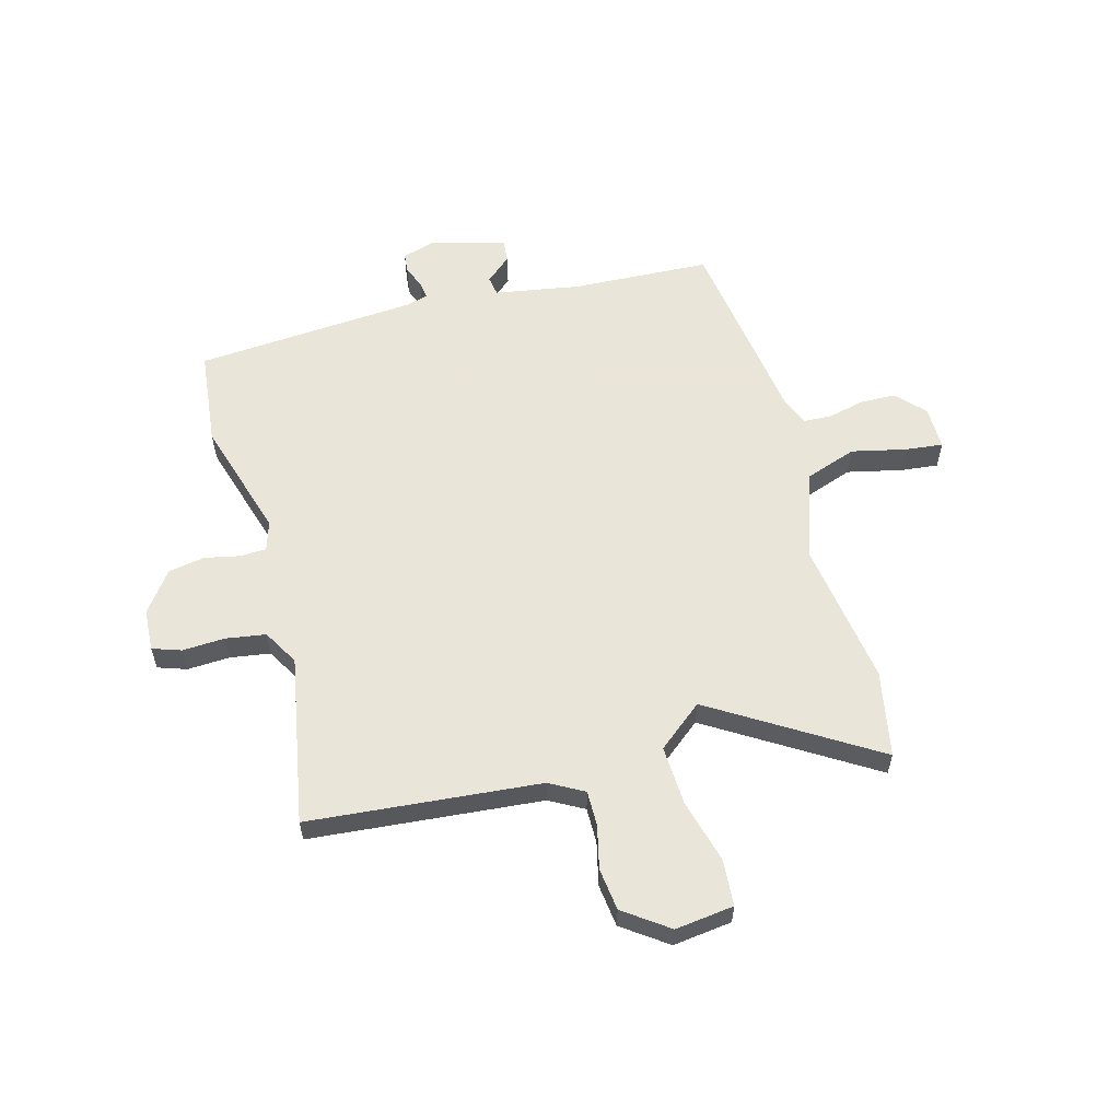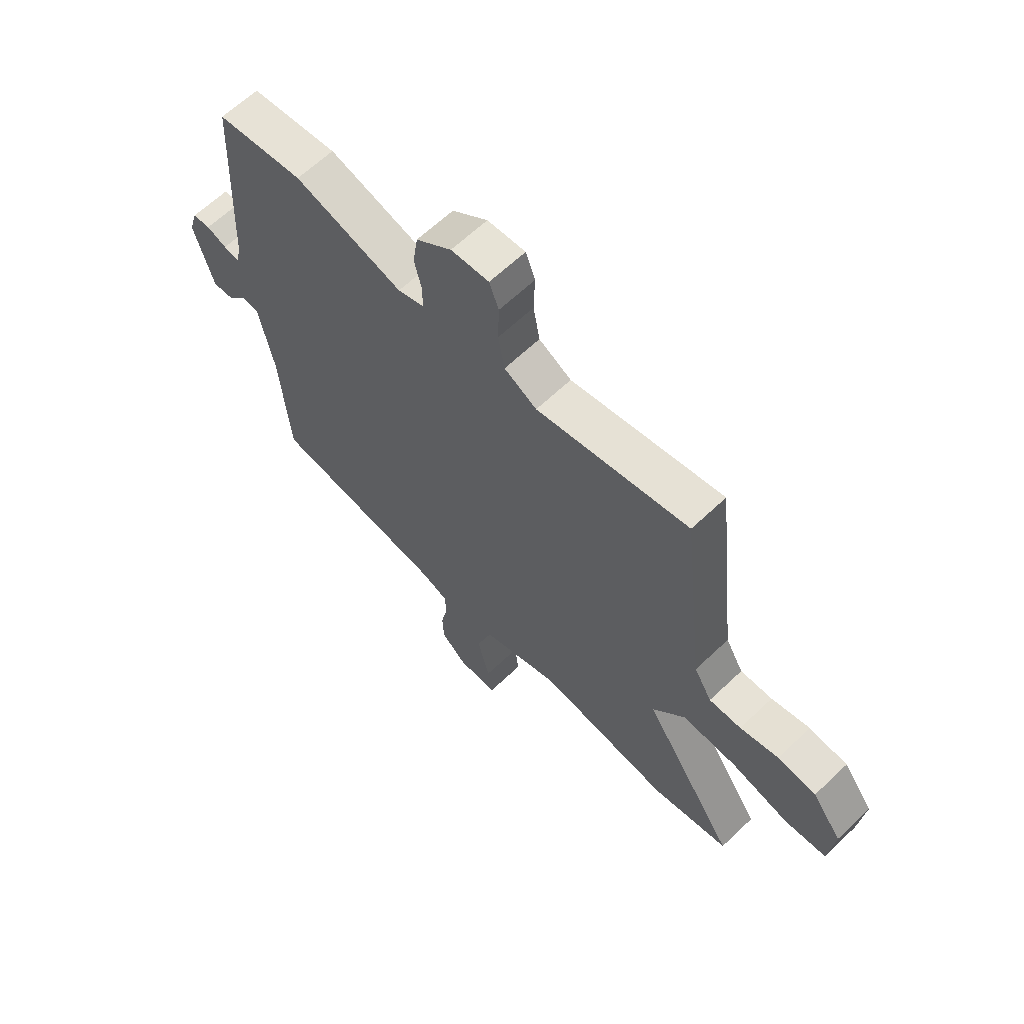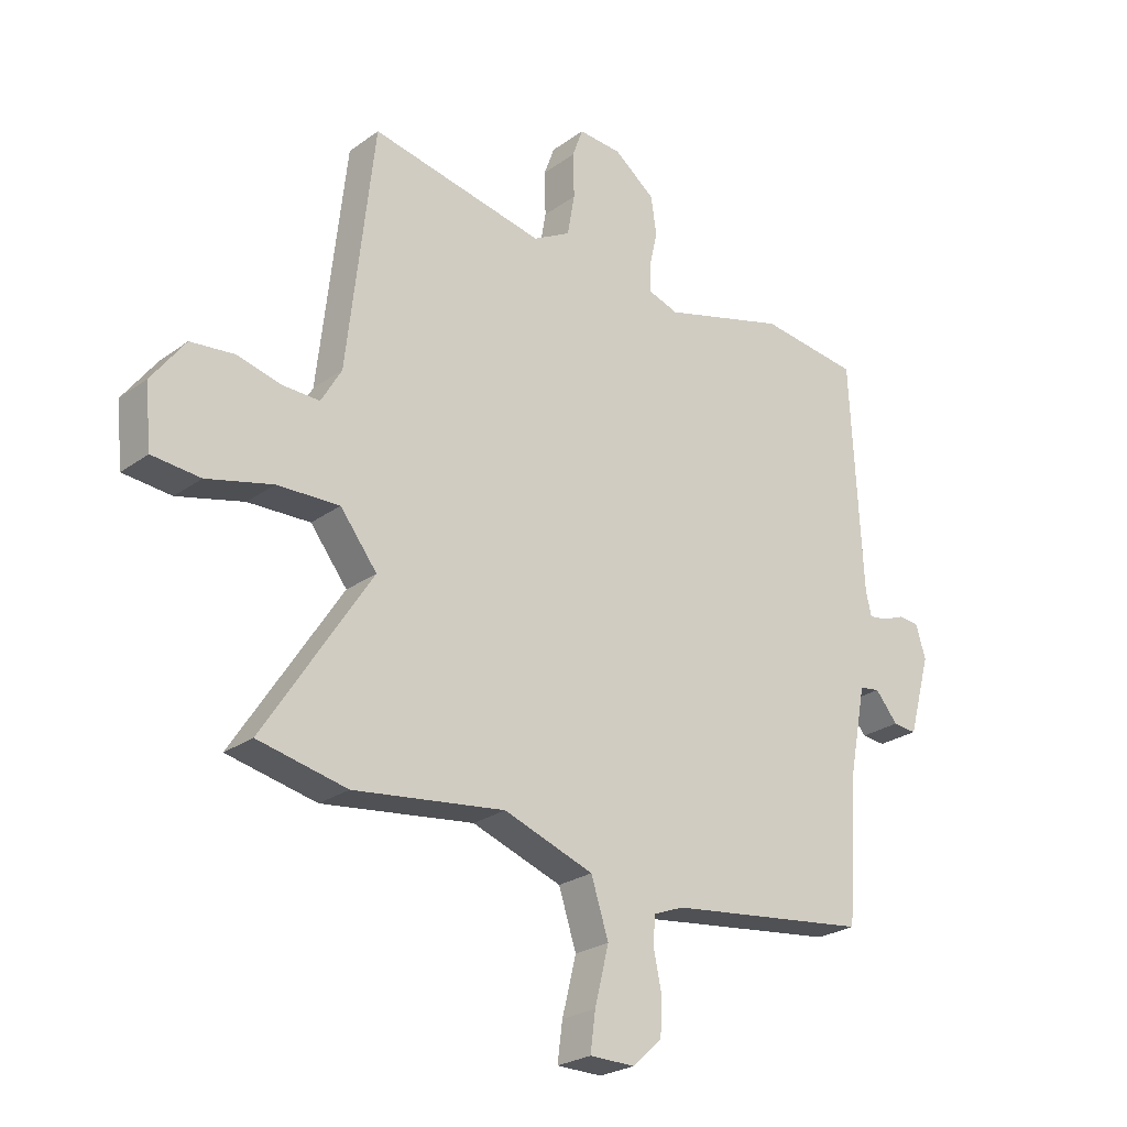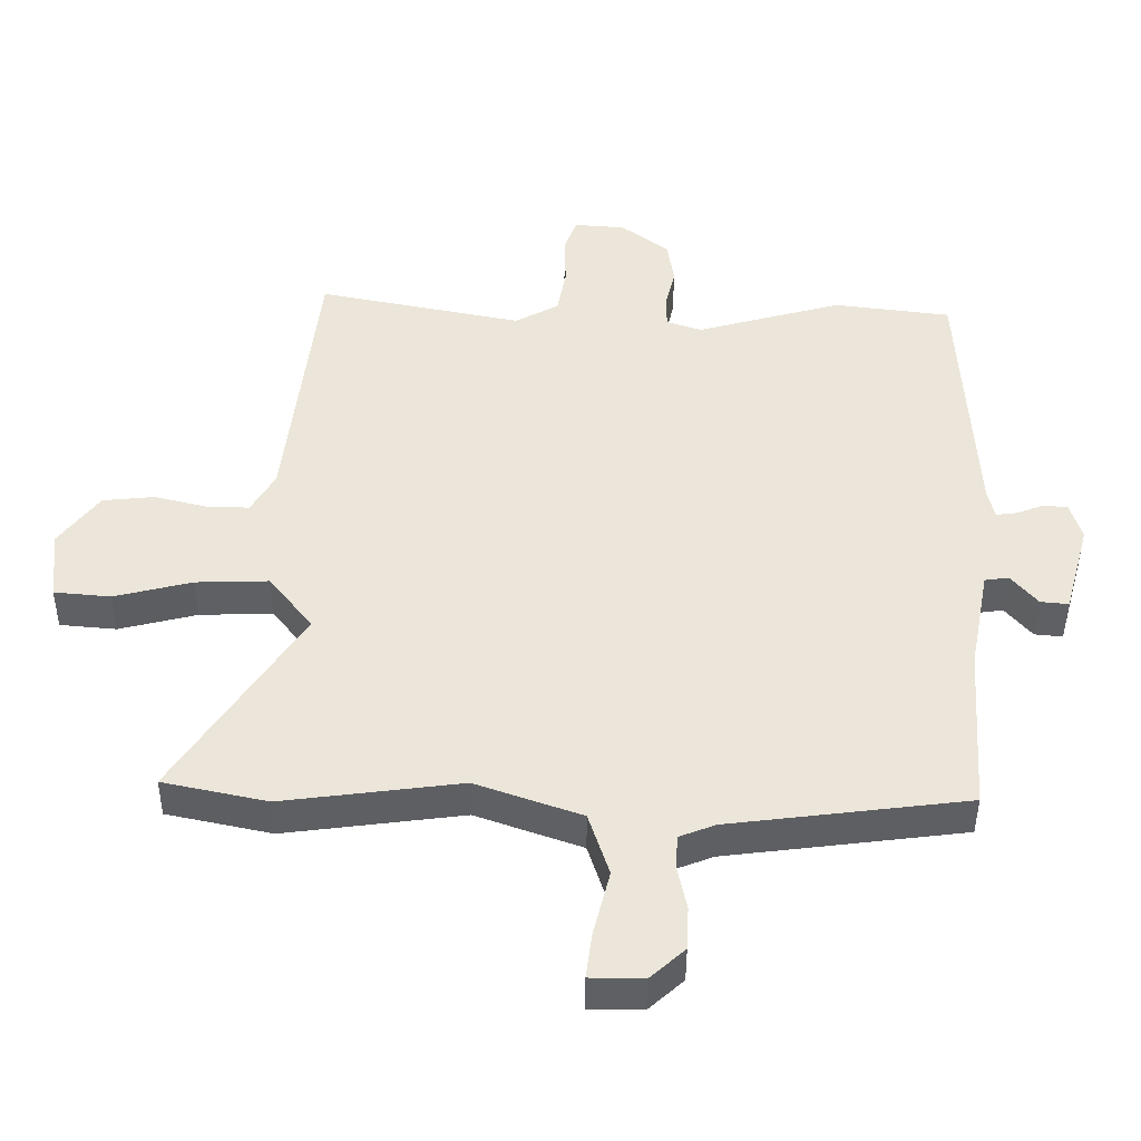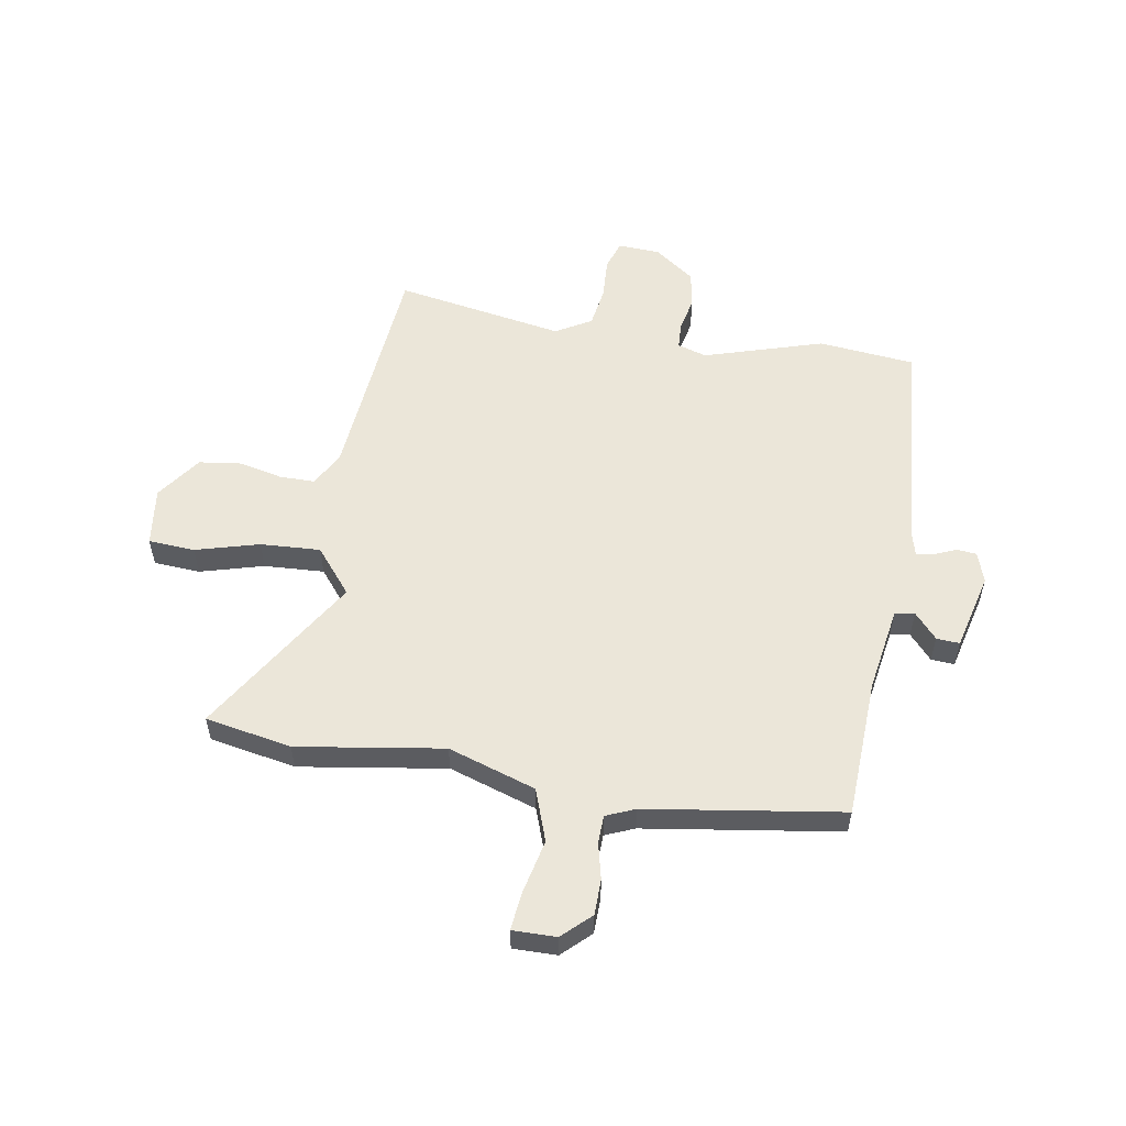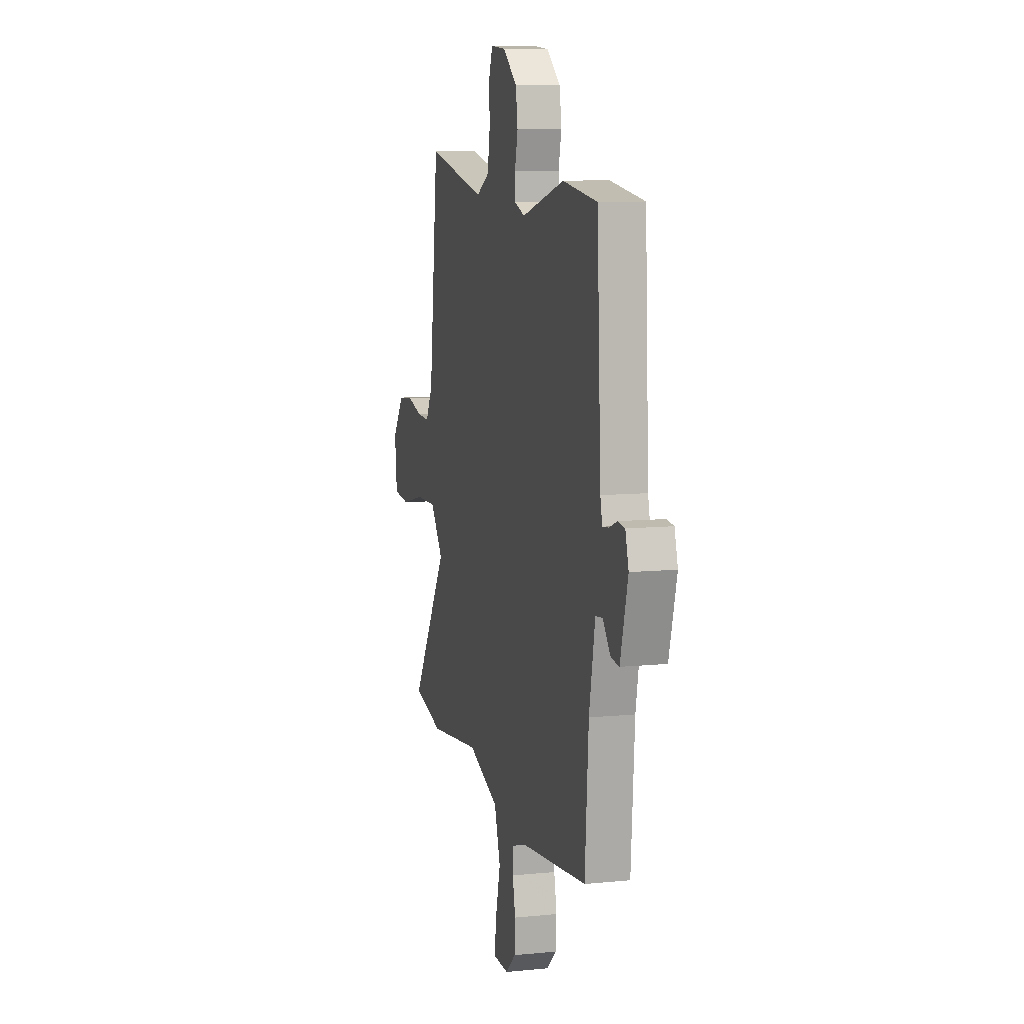
<metadata>
{"format":"obj","ext":"obj","renderer":"f3d","projection":"perspective","resolution":1024,"background":"white","views":[{"elev":58.6,"azim":73.5,"up":"+Y"},{"elev":63.9,"azim":46.2,"up":"+Z"},{"elev":-24.9,"azim":139.3,"up":"+Z"},{"elev":-43.5,"azim":179.7,"up":"+Z"},{"elev":55.5,"azim":-172.0,"up":"+Y"},{"elev":9.6,"azim":-104.6,"up":"+Z"}]}
</metadata>
<code>
v -0.47 0.07 -0.495
v -0.488 0.07 -0.24
v -0.518 0.07 -0.085
v -0.554 0.07 -0.08
v -0.594 0.07 -0.128
v -0.636 0.07 -0.132
v -0.675 0.07 0.008
v -0.658 0.07 0.065
v -0.622 0.07 0.069
v -0.581 0.07 0.053
v -0.549 0.07 0.049
v -0.539 0.07 0.092
v -0.518 0.07 0.498
v -0.342 0.07 0.521
v -0.122 0.07 0.46
v -0.069 0.07 0.478
v -0.068 0.07 0.526
v -0.083 0.07 0.59
v -0.073 0.07 0.657
v -0.001 0.07 0.713
v 0.076 0.07 0.719
v 0.095 0.07 0.667
v 0.093 0.07 0.589
v 0.106 0.07 0.516
v 0.172 0.07 0.48
v 0.48 0.07 0.543
v 0.528 0.07 0.12
v 0.564 0.07 0.058
v 0.629 0.07 0.06
v 0.707 0.07 0.08
v 0.785 0.07 0.072
v 0.845 0.07 -0.008
v 0.834 0.07 -0.116
v 0.749 0.07 -0.124
v 0.632 0.07 -0.095
v 0.522 0.07 -0.092
v 0.457 0.07 -0.176
v 0.647 0.07 -0.468
v 0.49 0.07 -0.502
v 0.222 0.07 -0.468
v 0.063 0.07 -0.525
v 0.032 0.07 -0.621
v 0.057 0.07 -0.721
v 0.066 0.07 -0.789
v -0.014 0.07 -0.79
v -0.066 0.07 -0.743
v -0.069 0.07 -0.678
v -0.055 0.07 -0.611
v -0.058 0.07 -0.56
v -0.112 0.07 -0.539
v -0.47 0 -0.495
v -0.488 0 -0.24
v -0.518 0 -0.085
v -0.554 0 -0.08
v -0.594 0 -0.128
v -0.636 0 -0.132
v -0.675 0 0.008
v -0.658 0 0.065
v -0.622 0 0.069
v -0.581 0 0.053
v -0.549 0 0.049
v -0.539 0 0.092
v -0.518 0 0.498
v -0.342 0 0.521
v -0.122 0 0.46
v -0.069 0 0.478
v -0.068 0 0.526
v -0.083 0 0.59
v -0.073 0 0.657
v -0.001 0 0.713
v 0.076 0 0.719
v 0.095 0 0.667
v 0.093 0 0.589
v 0.106 0 0.516
v 0.172 0 0.48
v 0.48 0 0.543
v 0.528 0 0.12
v 0.564 0 0.058
v 0.629 0 0.06
v 0.707 0 0.08
v 0.785 0 0.072
v 0.845 0 -0.008
v 0.834 0 -0.116
v 0.749 0 -0.124
v 0.632 0 -0.095
v 0.522 0 -0.092
v 0.457 0 -0.176
v 0.647 0 -0.468
v 0.49 0 -0.502
v 0.222 0 -0.468
v 0.063 0 -0.525
v 0.032 0 -0.621
v 0.057 0 -0.721
v 0.066 0 -0.789
v -0.014 0 -0.79
v -0.066 0 -0.743
v -0.069 0 -0.678
v -0.055 0 -0.611
v -0.058 0 -0.56
v -0.112 0 -0.539
f 45 46 47 48
f 45 48 49
f 42 43 44 45
f 42 45 49
f 41 42 49
f 40 41 49 50
f 37 38 39 40
f 36 37 40 50
f 32 33 34 35
f 32 35 36
f 29 30 31 32
f 28 29 32 36
f 27 28 36 50
f 25 26 27 50
f 20 21 22 23
f 20 23 24
f 17 18 19 20
f 16 17 20 24
f 15 16 24 25
f 12 13 14 15
f 11 12 15 25
f 7 8 9 10
f 7 10 11
f 4 5 6 7
f 3 4 7 11
f 25 50 1 2
f 3 11 25
f 2 3 25
f 98 97 96 95
f 99 98 95
f 95 94 93 92
f 99 95 92
f 99 92 91
f 100 99 91 90
f 90 89 88 87
f 100 90 87 86
f 85 84 83 82
f 86 85 82
f 82 81 80 79
f 86 82 79 78
f 100 86 78 77
f 100 77 76 75
f 73 72 71 70
f 74 73 70
f 70 69 68 67
f 74 70 67 66
f 75 74 66 65
f 65 64 63 62
f 75 65 62 61
f 60 59 58 57
f 61 60 57
f 57 56 55 54
f 61 57 54 53
f 52 51 100 75
f 75 61 53
f 75 53 52
f 1 51 52 2
f 2 52 53 3
f 3 53 54 4
f 4 54 55 5
f 5 55 56 6
f 6 56 57 7
f 7 57 58 8
f 8 58 59 9
f 9 59 60 10
f 10 60 61 11
f 11 61 62 12
f 12 62 63 13
f 13 63 64 14
f 14 64 65 15
f 15 65 66 16
f 16 66 67 17
f 17 67 68 18
f 18 68 69 19
f 19 69 70 20
f 20 70 71 21
f 21 71 72 22
f 22 72 73 23
f 23 73 74 24
f 24 74 75 25
f 25 75 76 26
f 26 76 77 27
f 27 77 78 28
f 28 78 79 29
f 29 79 80 30
f 30 80 81 31
f 31 81 82 32
f 32 82 83 33
f 33 83 84 34
f 34 84 85 35
f 35 85 86 36
f 36 86 87 37
f 37 87 88 38
f 38 88 89 39
f 39 89 90 40
f 40 90 91 41
f 41 91 92 42
f 42 92 93 43
f 43 93 94 44
f 44 94 95 45
f 45 95 96 46
f 46 96 97 47
f 47 97 98 48
f 48 98 99 49
f 49 99 100 50
f 50 100 51 1

</code>
